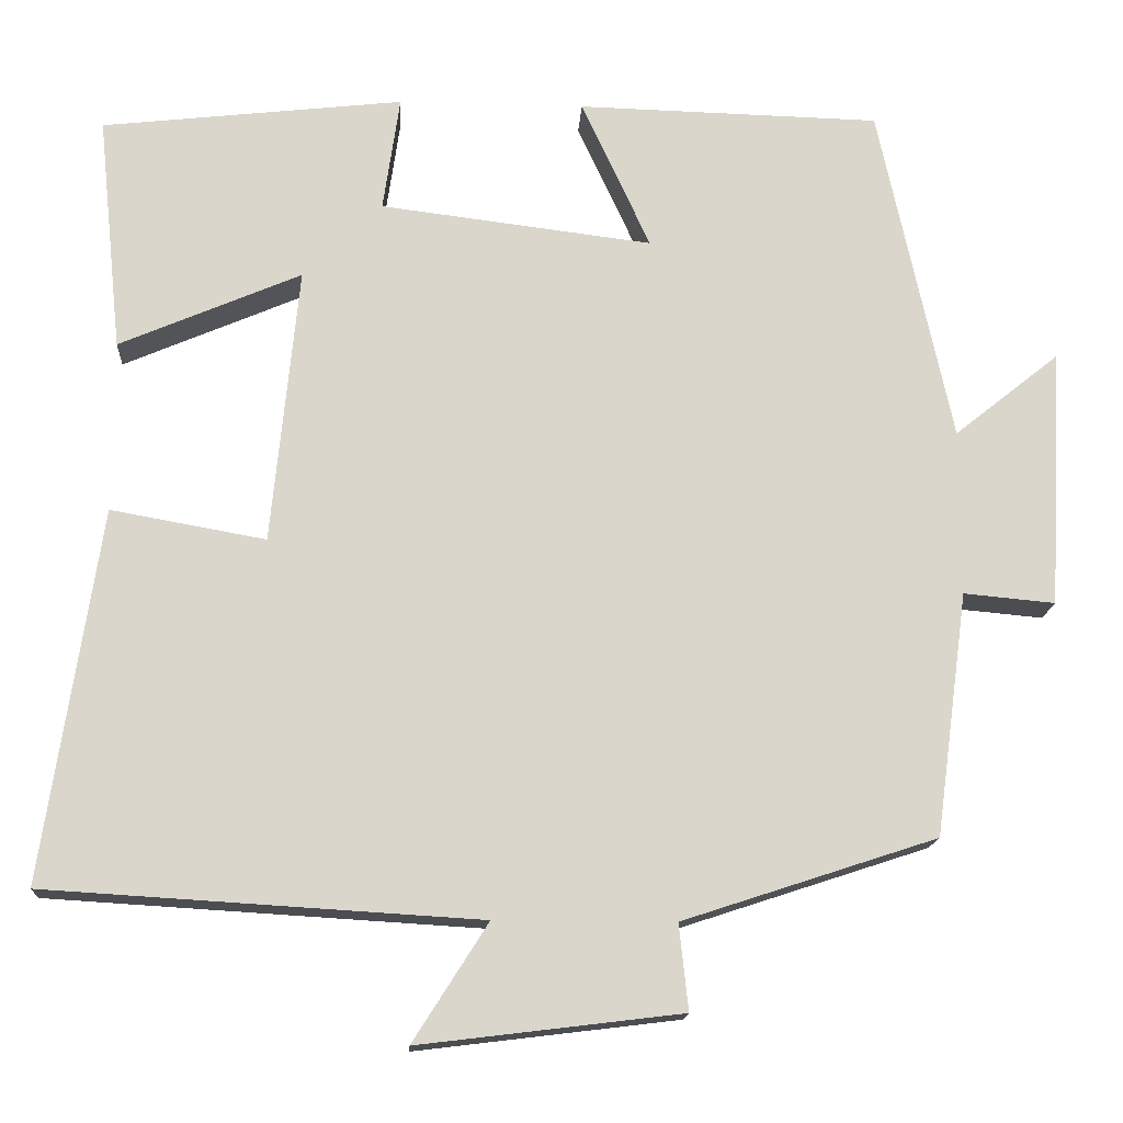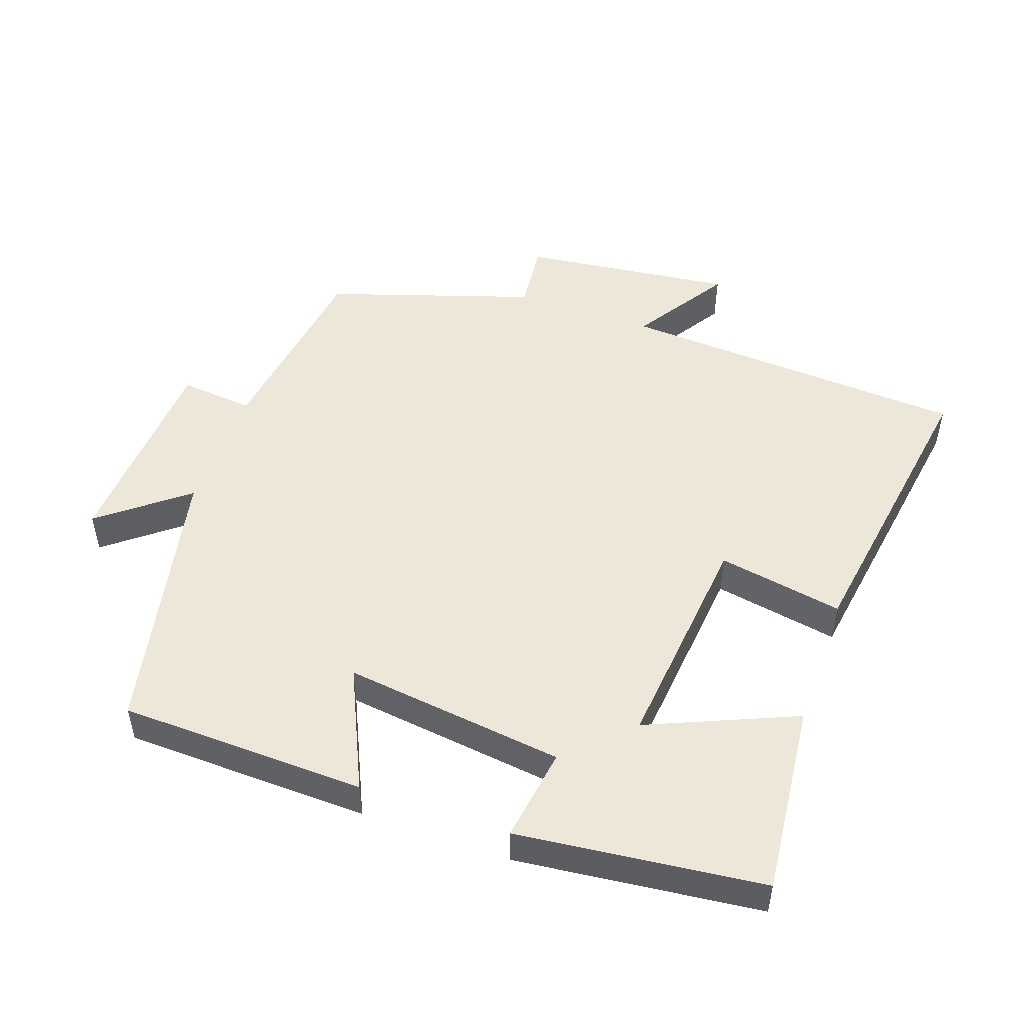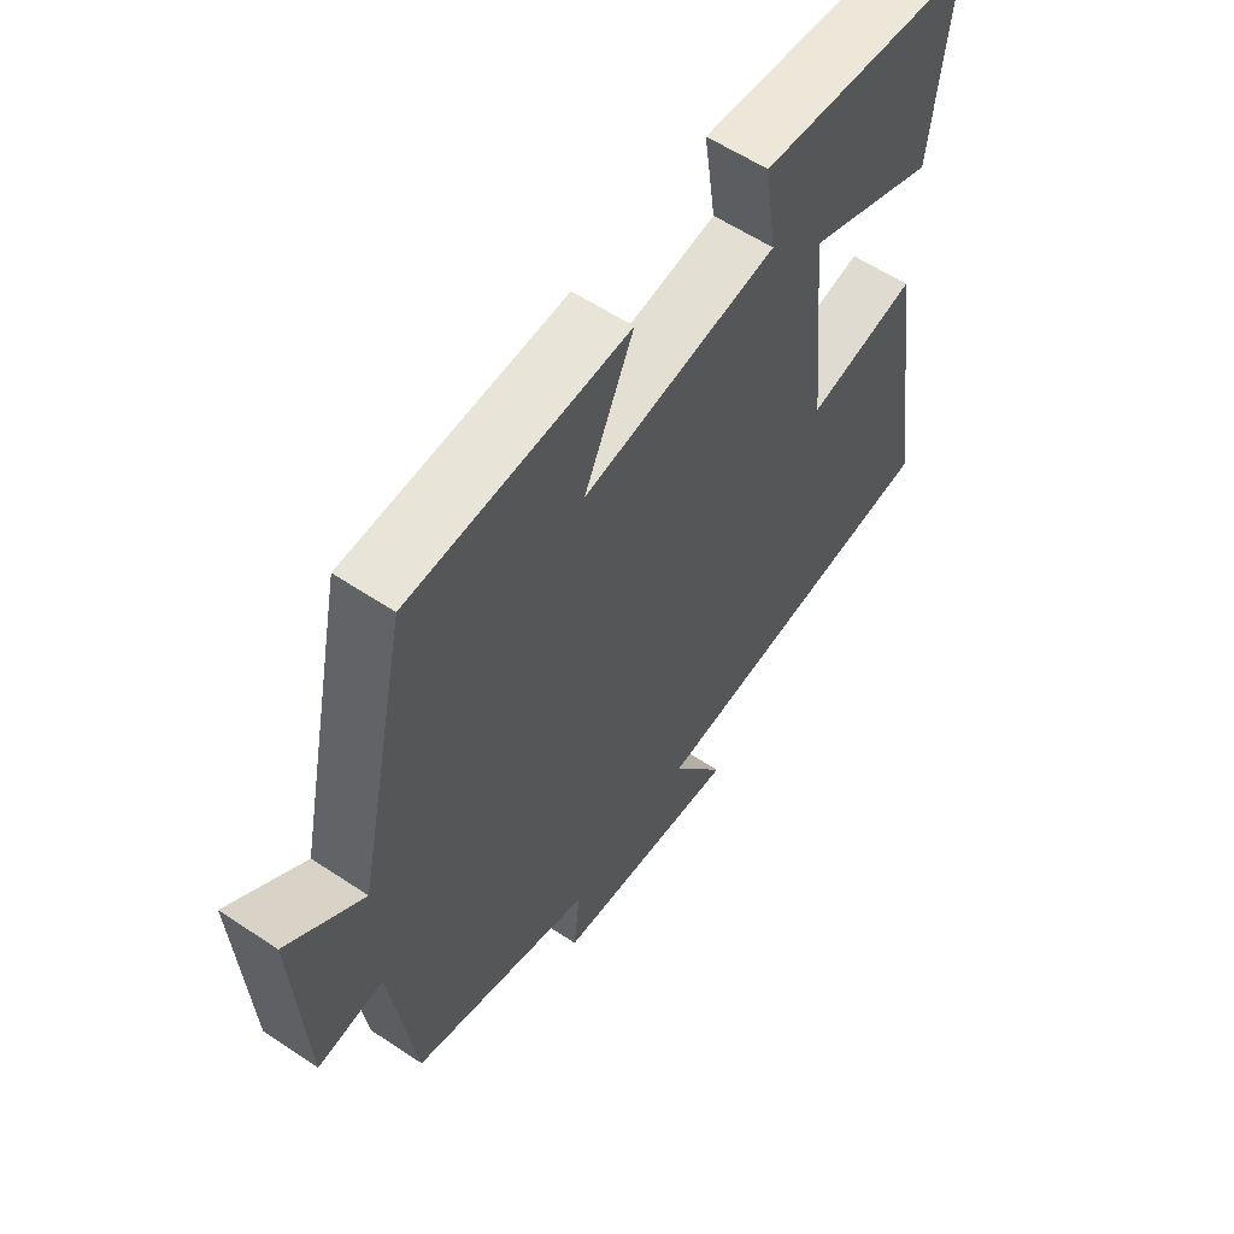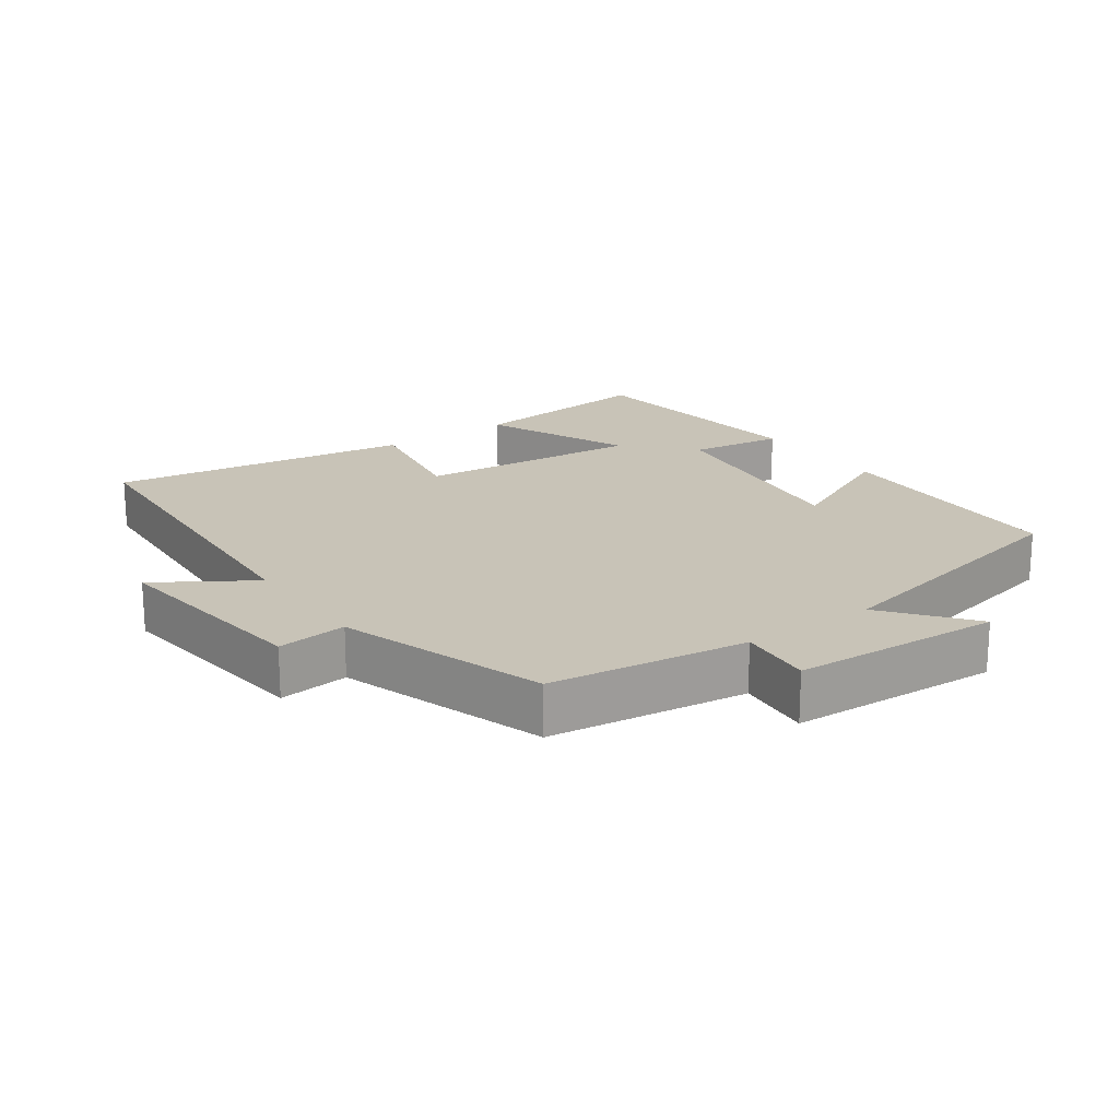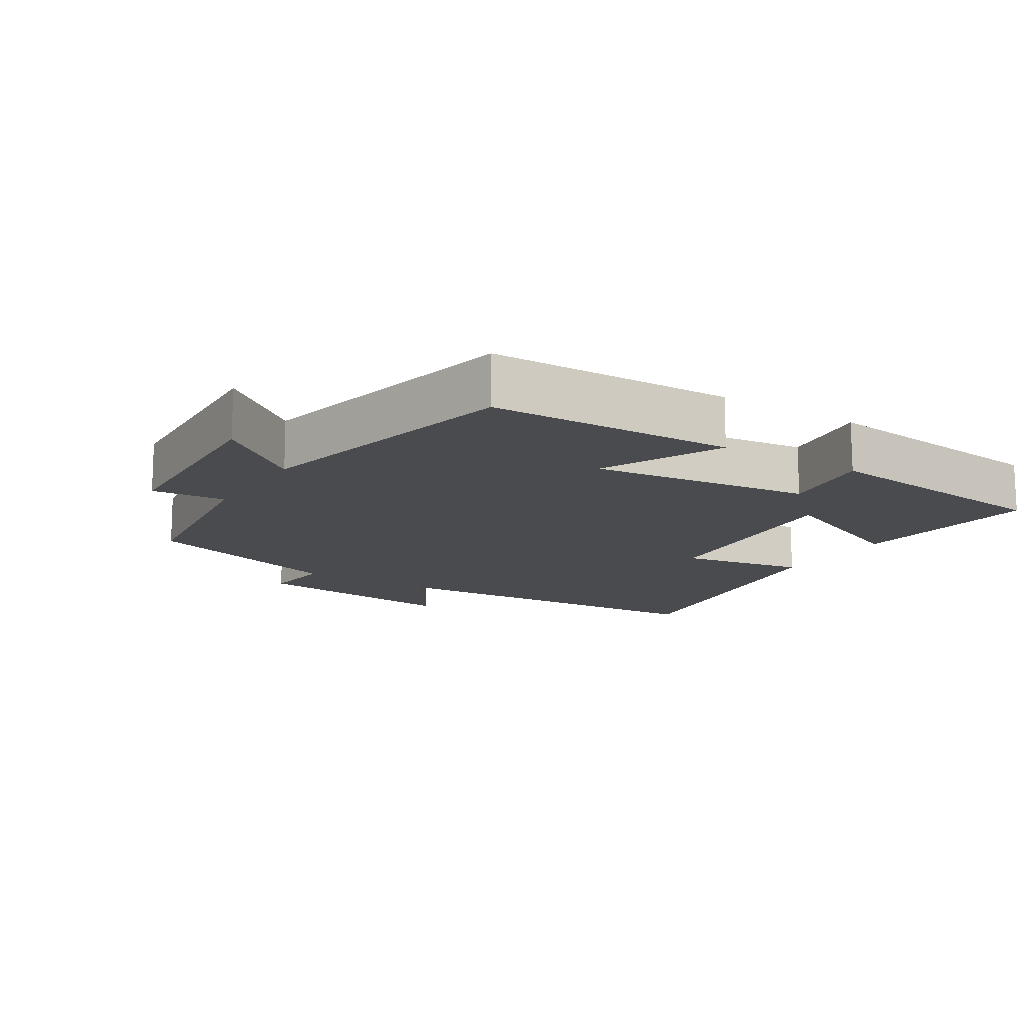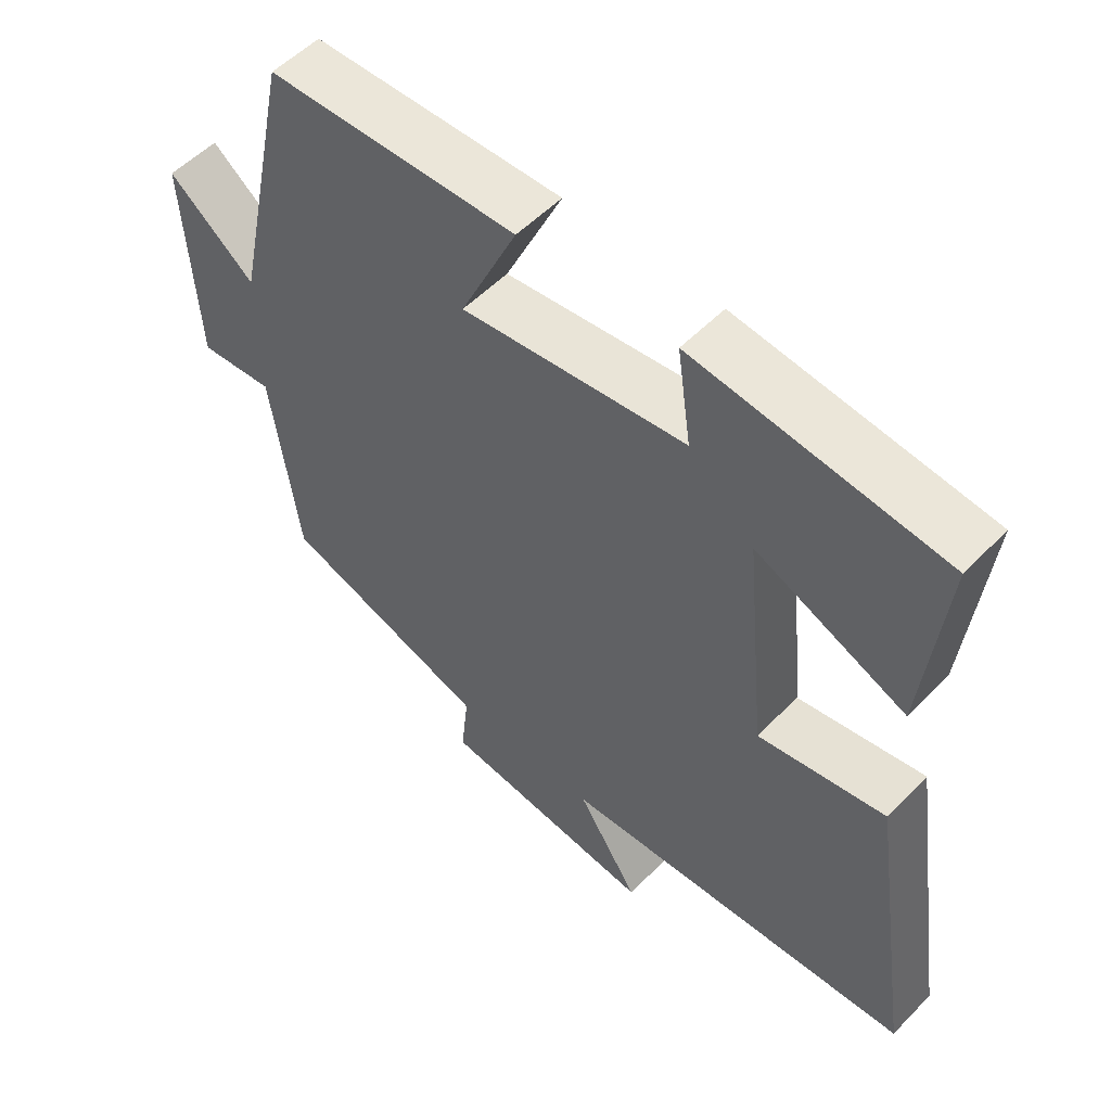
<metadata>
{"format":"obj","ext":"obj","renderer":"f3d","projection":"perspective","resolution":1024,"background":"white","views":[{"elev":-15.6,"azim":176.6,"up":"+Z"},{"elev":49.8,"azim":19.5,"up":"+Y"},{"elev":58.7,"azim":-55.5,"up":"+Z"},{"elev":19.6,"azim":-125.4,"up":"+Y"},{"elev":-14.0,"azim":-32.2,"up":"+Y"},{"elev":54.0,"azim":42.9,"up":"+Z"}]}
</metadata>
<code>
v 0.567 0.07 -0.469
v 0.053 0.07 -0.5
v 0.142 0.07 -0.64
v -0.17 0.07 -0.602
v -0.159 0.07 -0.5
v -0.461 0.07 -0.401
v -0.5 0.07 -0.111
v -0.609 0.07 -0.121
v -0.625 0.07 0.187
v -0.5 0.07 0.087
v -0.413 0.07 0.491
v -0.052 0.07 0.5
v -0.134 0.07 0.322
v 0.19 0.07 0.362
v 0.17 0.07 0.5
v 0.529 0.07 0.459
v 0.5 0.07 0.178
v 0.284 0.07 0.271
v 0.316 0.07 -0.059
v 0.5 0.07 -0.026
v 0.567 0 -0.469
v 0.053 0 -0.5
v 0.142 0 -0.64
v -0.17 0 -0.602
v -0.159 0 -0.5
v -0.461 0 -0.401
v -0.5 0 -0.111
v -0.609 0 -0.121
v -0.625 0 0.187
v -0.5 0 0.087
v -0.413 0 0.491
v -0.052 0 0.5
v -0.134 0 0.322
v 0.19 0 0.362
v 0.17 0 0.5
v 0.529 0 0.459
v 0.5 0 0.178
v 0.284 0 0.271
v 0.316 0 -0.059
v 0.5 0 -0.026
f 19 20 1 2
f 18 19 2
f 16 17 18
f 15 16 18
f 14 15 18
f 13 14 18 2
f 10 11 12 13
f 10 13 2
f 7 8 9 10
f 7 10 2
f 6 7 2
f 5 6 2
f 2 3 4 5
f 22 21 40 39
f 22 39 38
f 38 37 36
f 38 36 35
f 38 35 34
f 22 38 34 33
f 33 32 31 30
f 22 33 30
f 30 29 28 27
f 22 30 27
f 22 27 26
f 22 26 25
f 25 24 23 22
f 1 21 22 2
f 2 22 23 3
f 3 23 24 4
f 4 24 25 5
f 5 25 26 6
f 6 26 27 7
f 7 27 28 8
f 8 28 29 9
f 9 29 30 10
f 10 30 31 11
f 11 31 32 12
f 12 32 33 13
f 13 33 34 14
f 14 34 35 15
f 15 35 36 16
f 16 36 37 17
f 17 37 38 18
f 18 38 39 19
f 19 39 40 20
f 20 40 21 1

</code>
